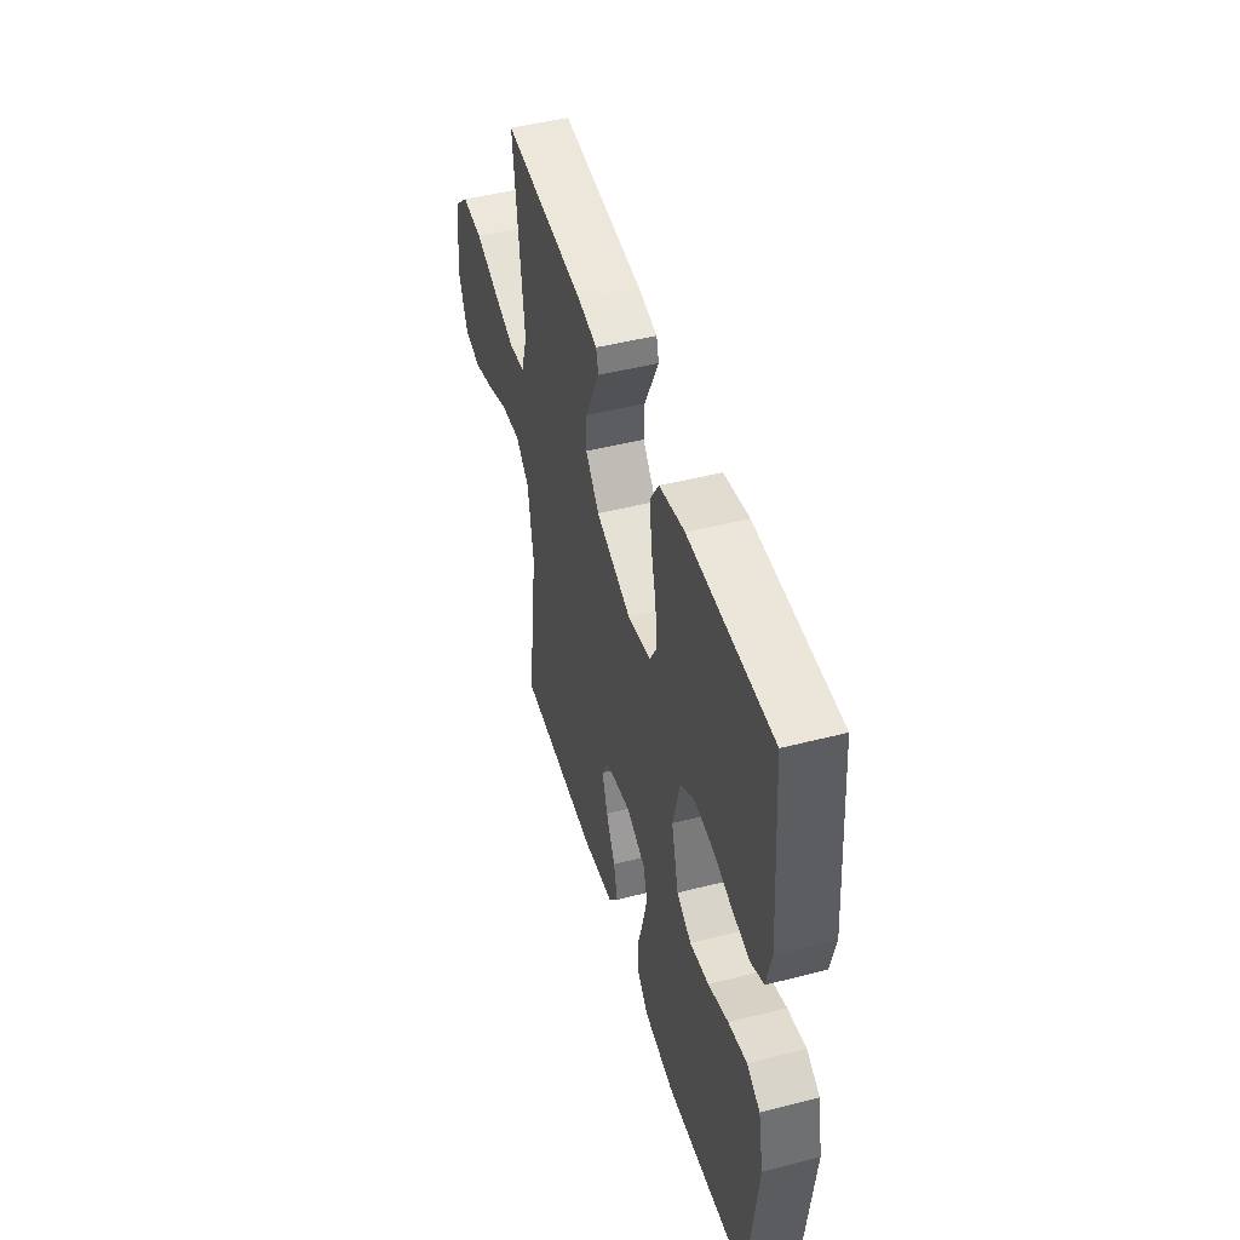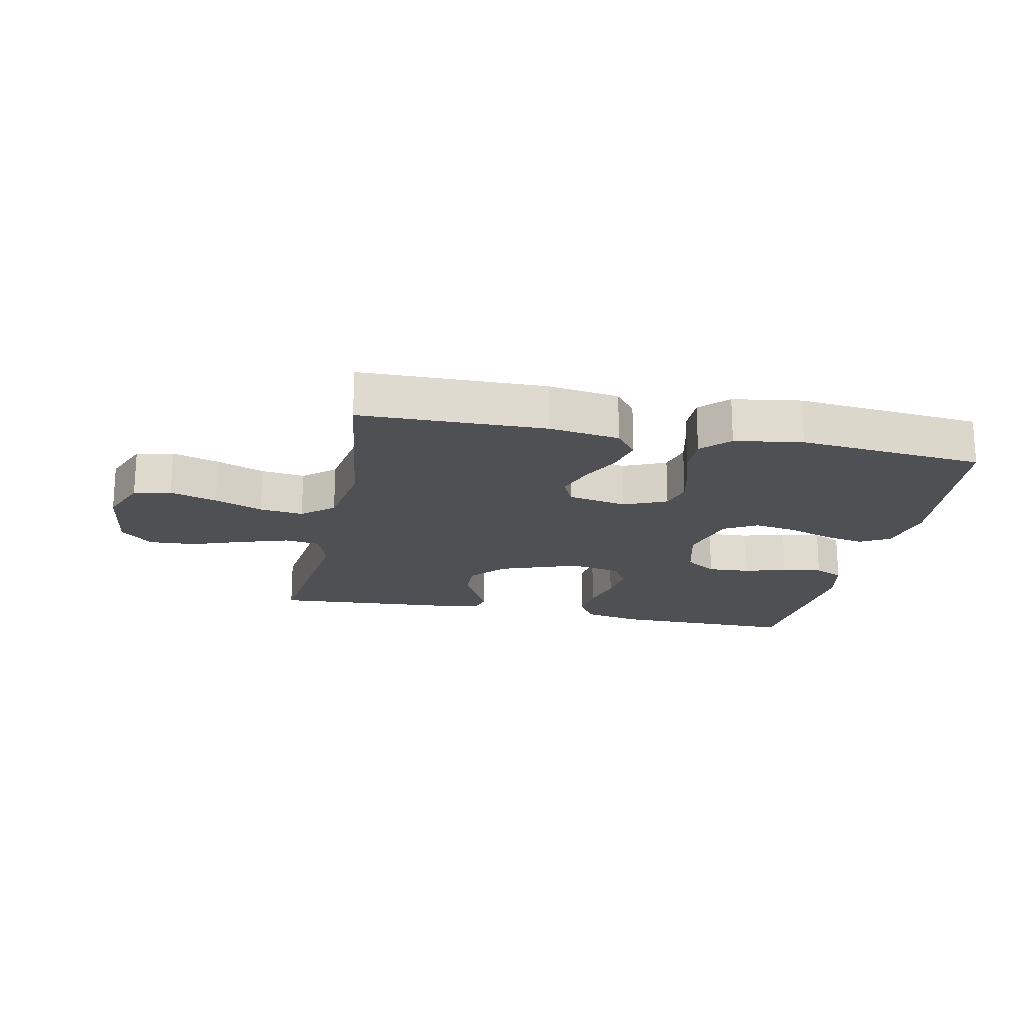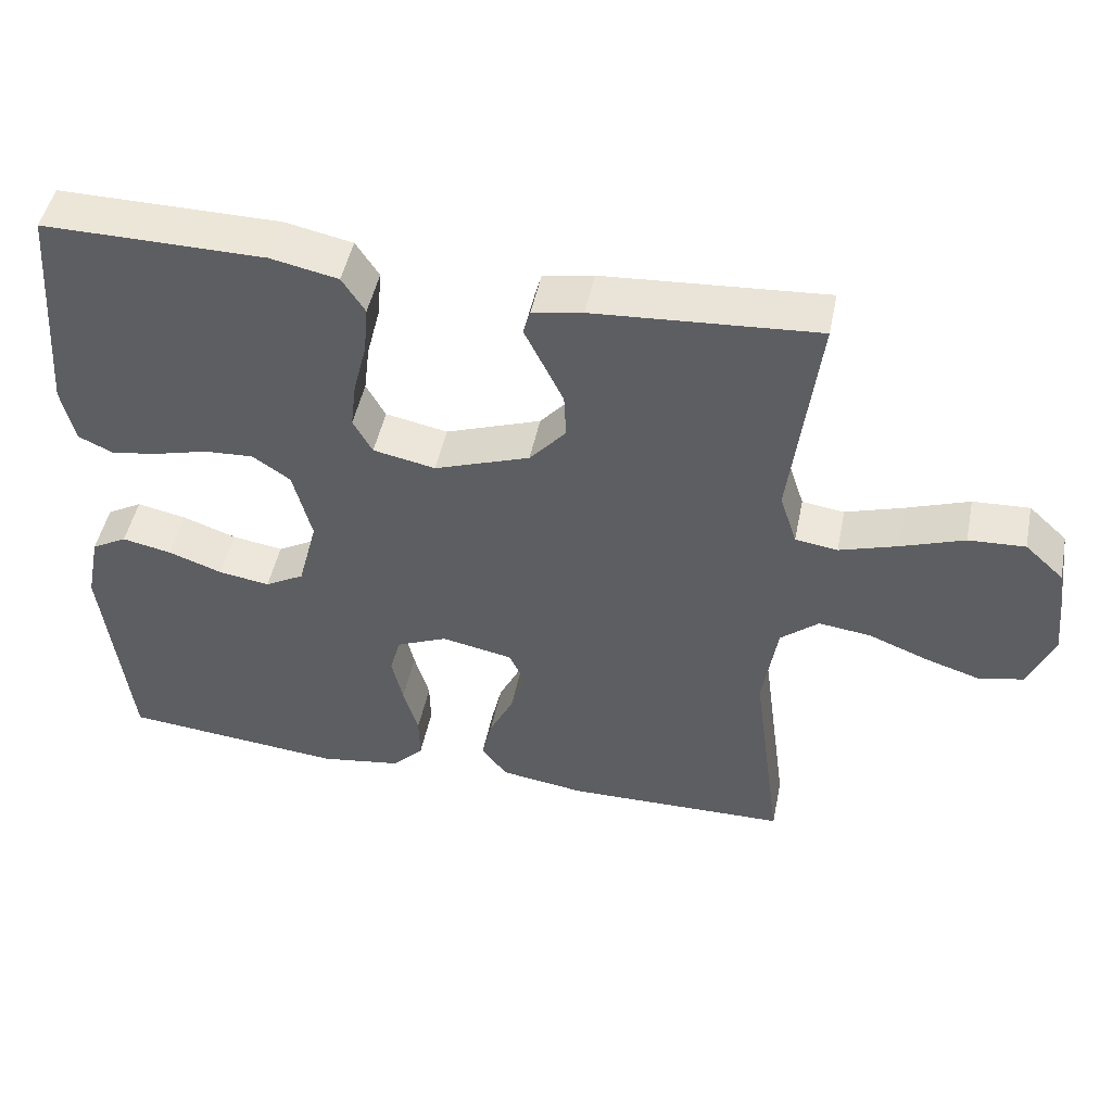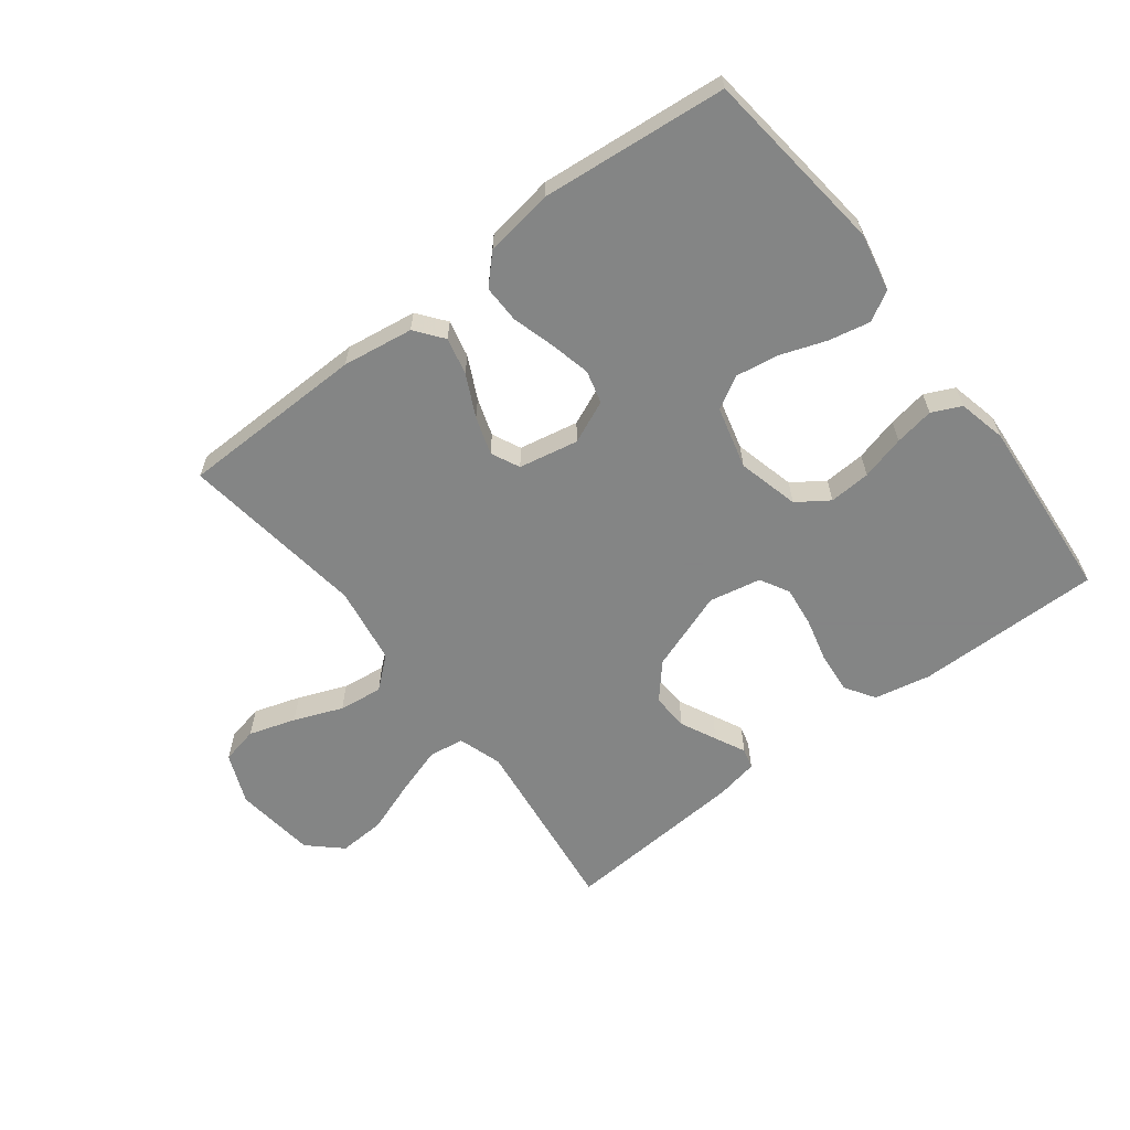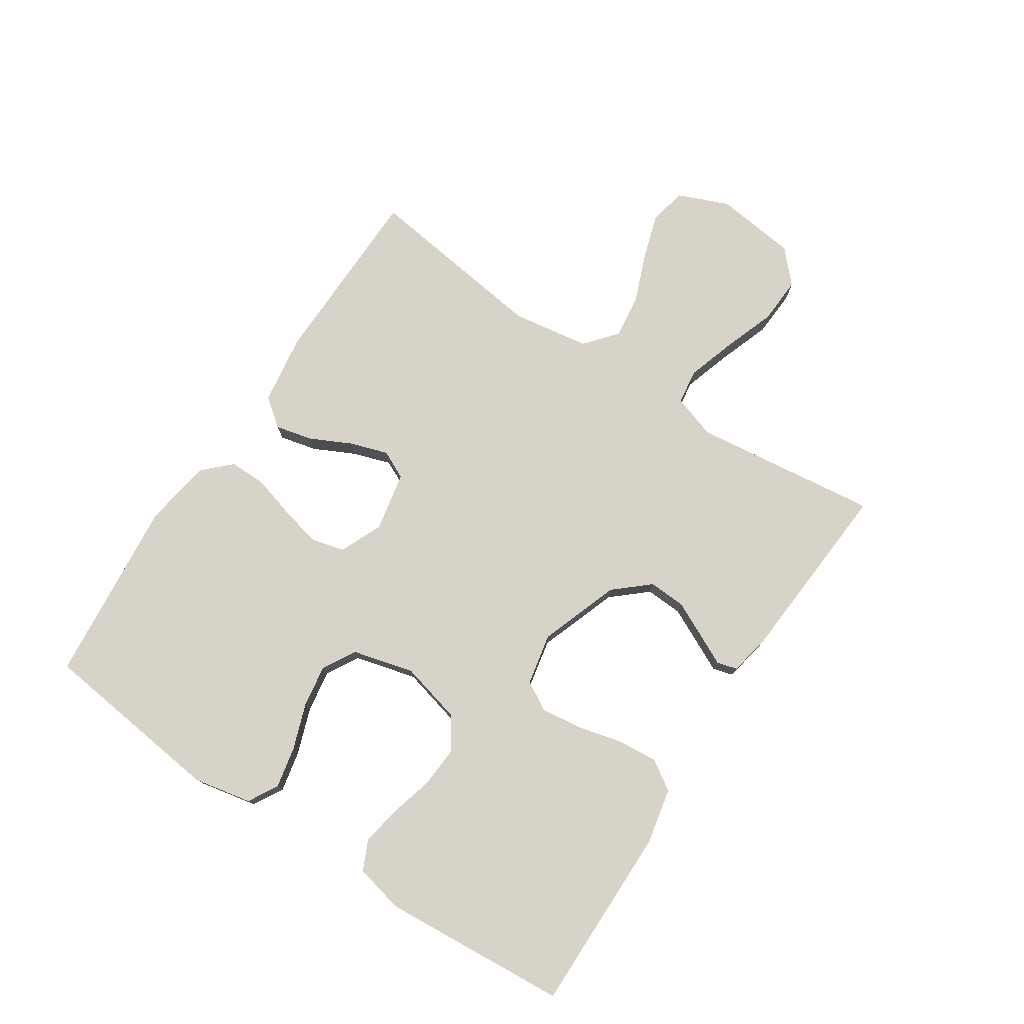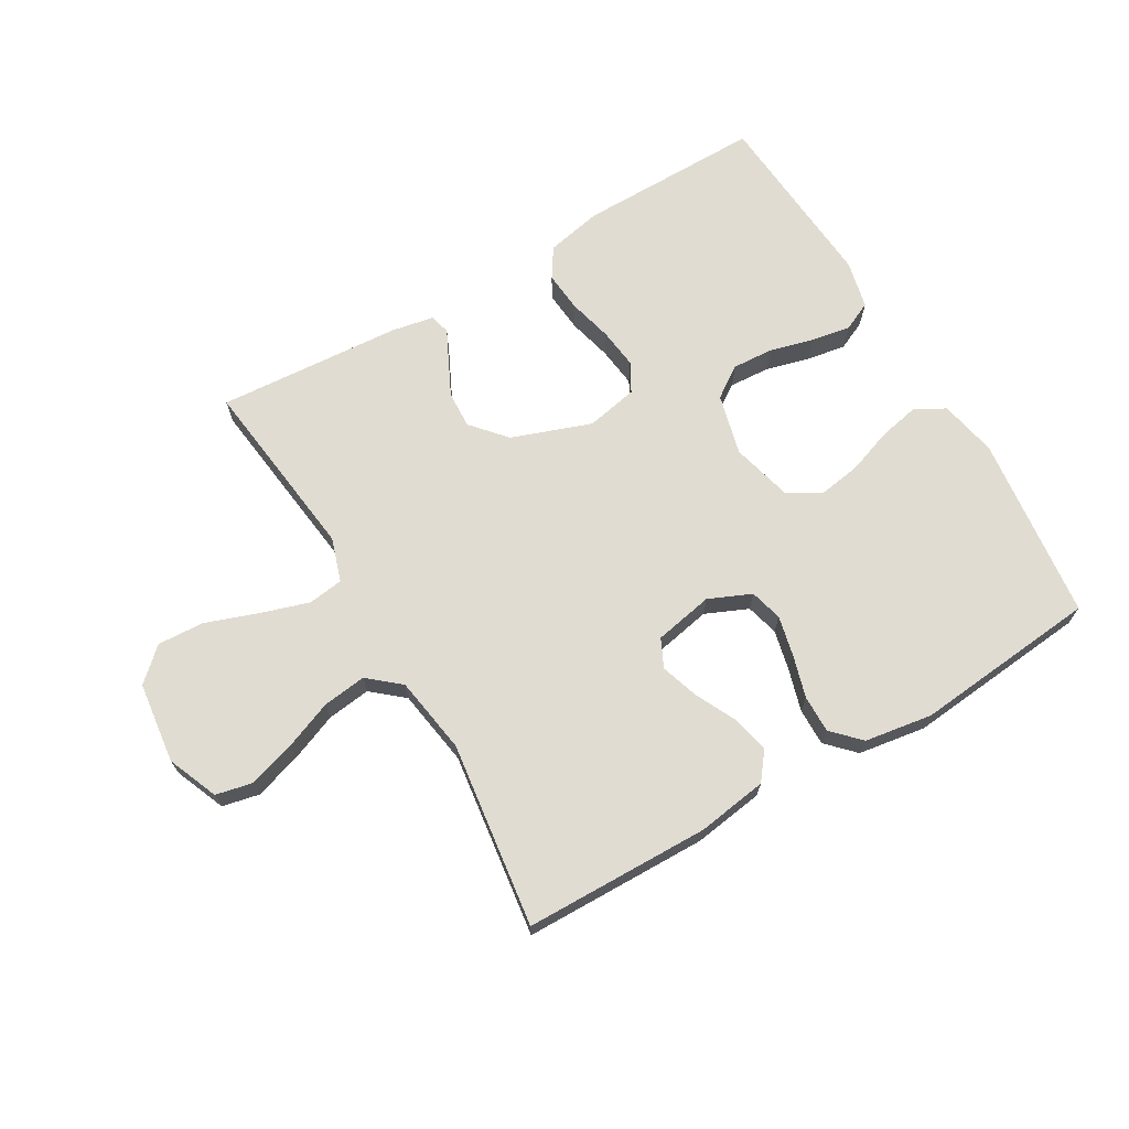
<metadata>
{"format":"obj","ext":"obj","renderer":"f3d","projection":"perspective","resolution":1024,"background":"white","views":[{"elev":47.2,"azim":-106.2,"up":"+Z"},{"elev":-19.1,"azim":168.4,"up":"+Y"},{"elev":48.1,"azim":11.5,"up":"+Z"},{"elev":-61.6,"azim":-142.5,"up":"+Y"},{"elev":76.8,"azim":-56.6,"up":"+Y"},{"elev":69.0,"azim":149.7,"up":"+Y"}]}
</metadata>
<code>
v -0.5 0.07 0.5
v -0.2 0.07 0.498
v -0.109 0.07 0.479
v -0.078 0.07 0.431
v -0.084 0.07 0.365
v -0.102 0.07 0.294
v -0.11 0.07 0.228
v -0.084 0.07 0.181
v 0 0.07 0.164
v 0.129 0.07 0.21
v 0.178 0.07 0.266
v 0.175 0.07 0.326
v 0.147 0.07 0.384
v 0.123 0.07 0.433
v 0.132 0.07 0.466
v 0.2 0.07 0.479
v 0.5 0.07 0.5
v 0.463 0.07 0.2
v 0.486 0.07 0.129
v 0.543 0.07 0.121
v 0.622 0.07 0.146
v 0.706 0.07 0.176
v 0.782 0.07 0.18
v 0.834 0.07 0.132
v 0.85 0.07 0
v 0.816 0.07 -0.082
v 0.756 0.07 -0.095
v 0.68 0.07 -0.071
v 0.602 0.07 -0.04
v 0.531 0.07 -0.031
v 0.48 0.07 -0.074
v 0.46 0.07 -0.2
v 0.5 0.07 -0.5
v 0.2 0.07 -0.505
v 0.086 0.07 -0.488
v 0.051 0.07 -0.443
v 0.065 0.07 -0.383
v 0.098 0.07 -0.316
v 0.118 0.07 -0.255
v 0.096 0.07 -0.209
v 0 0.07 -0.19
v -0.069 0.07 -0.22
v -0.083 0.07 -0.273
v -0.068 0.07 -0.338
v -0.048 0.07 -0.407
v -0.047 0.07 -0.468
v -0.09 0.07 -0.512
v -0.2 0.07 -0.529
v -0.5 0.07 -0.5
v -0.535 0.07 -0.2
v -0.516 0.07 -0.106
v -0.468 0.07 -0.079
v -0.401 0.07 -0.093
v -0.328 0.07 -0.119
v -0.259 0.07 -0.13
v -0.206 0.07 -0.1
v -0.18 0.07 0
v -0.205 0.07 0.099
v -0.256 0.07 0.134
v -0.323 0.07 0.13
v -0.394 0.07 0.111
v -0.458 0.07 0.1
v -0.505 0.07 0.122
v -0.523 0.07 0.2
v -0.5 0 0.5
v -0.2 0 0.498
v -0.109 0 0.479
v -0.078 0 0.431
v -0.084 0 0.365
v -0.102 0 0.294
v -0.11 0 0.228
v -0.084 0 0.181
v 0 0 0.164
v 0.129 0 0.21
v 0.178 0 0.266
v 0.175 0 0.326
v 0.147 0 0.384
v 0.123 0 0.433
v 0.132 0 0.466
v 0.2 0 0.479
v 0.5 0 0.5
v 0.463 0 0.2
v 0.486 0 0.129
v 0.543 0 0.121
v 0.622 0 0.146
v 0.706 0 0.176
v 0.782 0 0.18
v 0.834 0 0.132
v 0.85 0 0
v 0.816 0 -0.082
v 0.756 0 -0.095
v 0.68 0 -0.071
v 0.602 0 -0.04
v 0.531 0 -0.031
v 0.48 0 -0.074
v 0.46 0 -0.2
v 0.5 0 -0.5
v 0.2 0 -0.505
v 0.086 0 -0.488
v 0.051 0 -0.443
v 0.065 0 -0.383
v 0.098 0 -0.316
v 0.118 0 -0.255
v 0.096 0 -0.209
v 0 0 -0.19
v -0.069 0 -0.22
v -0.083 0 -0.273
v -0.068 0 -0.338
v -0.048 0 -0.407
v -0.047 0 -0.468
v -0.09 0 -0.512
v -0.2 0 -0.529
v -0.5 0 -0.5
v -0.535 0 -0.2
v -0.516 0 -0.106
v -0.468 0 -0.079
v -0.401 0 -0.093
v -0.328 0 -0.119
v -0.259 0 -0.13
v -0.206 0 -0.1
v -0.18 0 0
v -0.205 0 0.099
v -0.256 0 0.134
v -0.323 0 0.13
v -0.394 0 0.111
v -0.458 0 0.1
v -0.505 0 0.122
v -0.523 0 0.2
f 4 5 6
f 3 4 6
f 2 3 6
f 1 2 6
f 64 1 6
f 63 64 6
f 62 63 6
f 61 62 6
f 60 61 6
f 59 60 6 7
f 58 59 7 8
f 57 58 8 9
f 56 57 9 10
f 52 53 54
f 51 52 54
f 50 51 54
f 49 50 54
f 48 49 54
f 47 48 54
f 46 47 54
f 45 46 54
f 44 45 54
f 43 44 54 55
f 42 43 55 56
f 36 37 38
f 35 36 38
f 34 35 38
f 33 34 38
f 32 33 38
f 31 32 38 39
f 30 31 39 40
f 27 28 29
f 26 27 29
f 25 26 29
f 24 25 29
f 23 24 29
f 22 23 29
f 21 22 29
f 20 21 29 30
f 30 40 41
f 20 30 41
f 19 20 41
f 16 17 18
f 15 16 18
f 14 15 18
f 13 14 18
f 12 13 18 19
f 42 56 10
f 41 42 10
f 19 41 10
f 19 10 11
f 11 12 19
f 70 69 68
f 70 68 67
f 70 67 66
f 70 66 65
f 70 65 128
f 70 128 127
f 70 127 126
f 70 126 125
f 70 125 124
f 71 70 124 123
f 72 71 123 122
f 73 72 122 121
f 74 73 121 120
f 118 117 116
f 118 116 115
f 118 115 114
f 118 114 113
f 118 113 112
f 118 112 111
f 118 111 110
f 118 110 109
f 118 109 108
f 119 118 108 107
f 120 119 107 106
f 102 101 100
f 102 100 99
f 102 99 98
f 102 98 97
f 102 97 96
f 103 102 96 95
f 104 103 95 94
f 93 92 91
f 93 91 90
f 93 90 89
f 93 89 88
f 93 88 87
f 93 87 86
f 93 86 85
f 94 93 85 84
f 105 104 94
f 105 94 84
f 105 84 83
f 82 81 80
f 82 80 79
f 82 79 78
f 82 78 77
f 83 82 77 76
f 74 120 106
f 74 106 105
f 74 105 83
f 75 74 83
f 83 76 75
f 1 65 66 2
f 2 66 67 3
f 3 67 68 4
f 4 68 69 5
f 5 69 70 6
f 6 70 71 7
f 7 71 72 8
f 8 72 73 9
f 9 73 74 10
f 10 74 75 11
f 11 75 76 12
f 12 76 77 13
f 13 77 78 14
f 14 78 79 15
f 15 79 80 16
f 16 80 81 17
f 17 81 82 18
f 18 82 83 19
f 19 83 84 20
f 20 84 85 21
f 21 85 86 22
f 22 86 87 23
f 23 87 88 24
f 24 88 89 25
f 25 89 90 26
f 26 90 91 27
f 27 91 92 28
f 28 92 93 29
f 29 93 94 30
f 30 94 95 31
f 31 95 96 32
f 32 96 97 33
f 33 97 98 34
f 34 98 99 35
f 35 99 100 36
f 36 100 101 37
f 37 101 102 38
f 38 102 103 39
f 39 103 104 40
f 40 104 105 41
f 41 105 106 42
f 42 106 107 43
f 43 107 108 44
f 44 108 109 45
f 45 109 110 46
f 46 110 111 47
f 47 111 112 48
f 48 112 113 49
f 49 113 114 50
f 50 114 115 51
f 51 115 116 52
f 52 116 117 53
f 53 117 118 54
f 54 118 119 55
f 55 119 120 56
f 56 120 121 57
f 57 121 122 58
f 58 122 123 59
f 59 123 124 60
f 60 124 125 61
f 61 125 126 62
f 62 126 127 63
f 63 127 128 64
f 64 128 65 1

</code>
